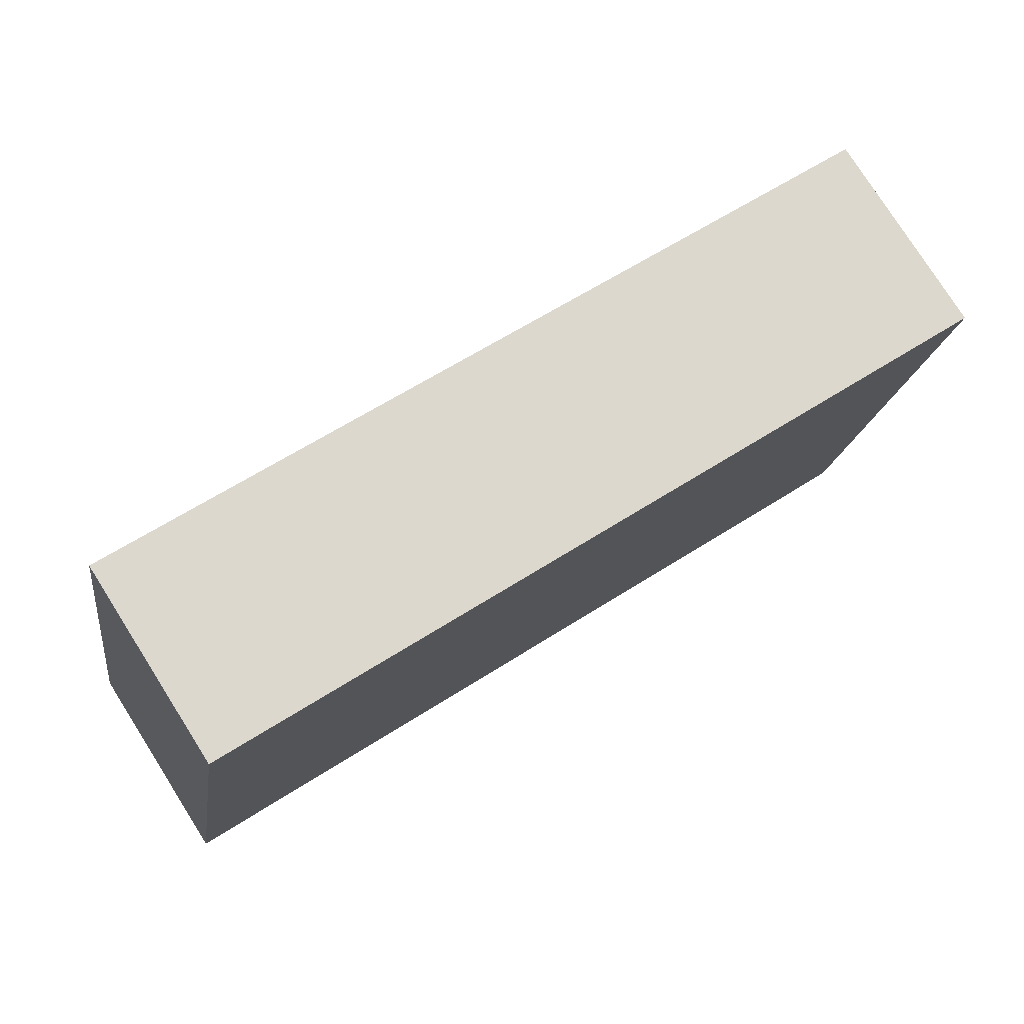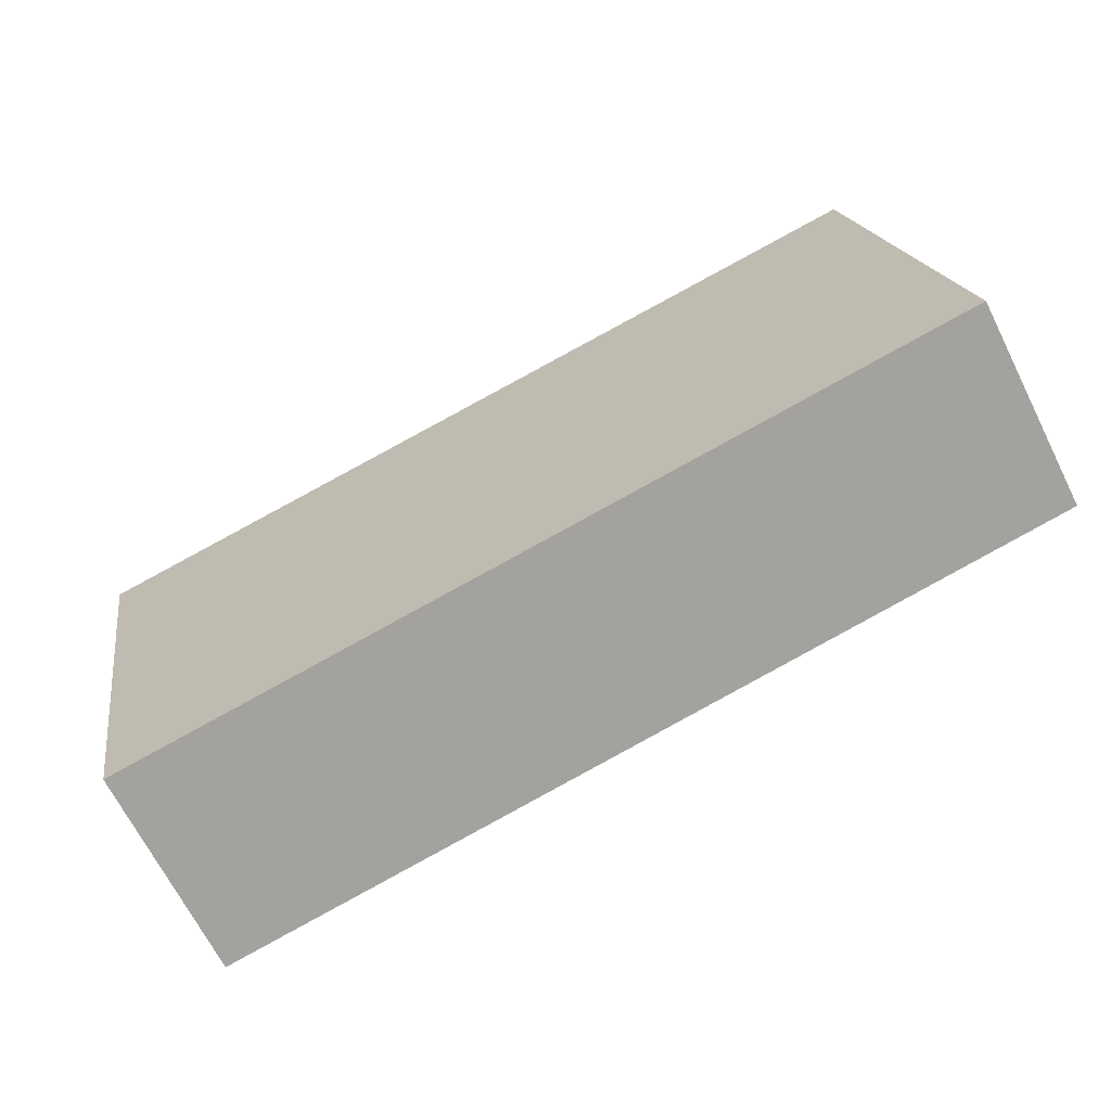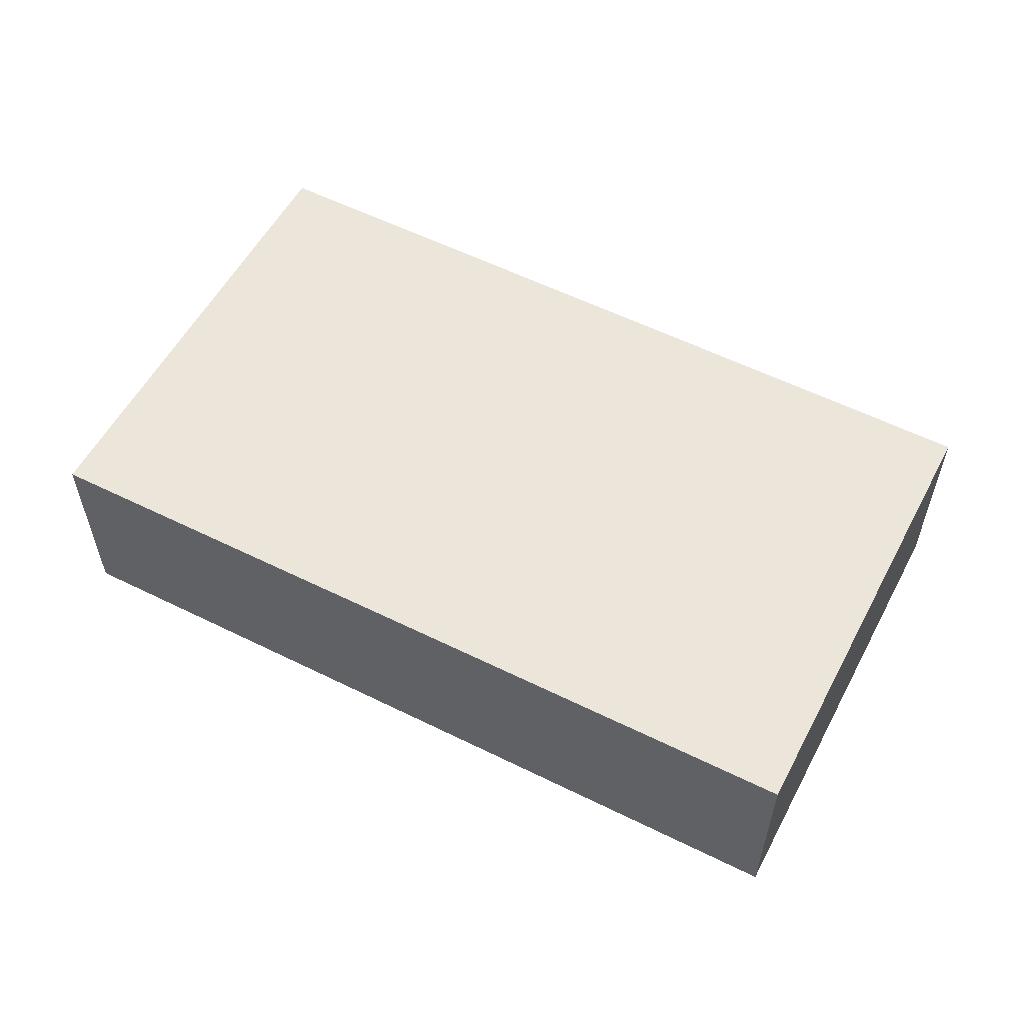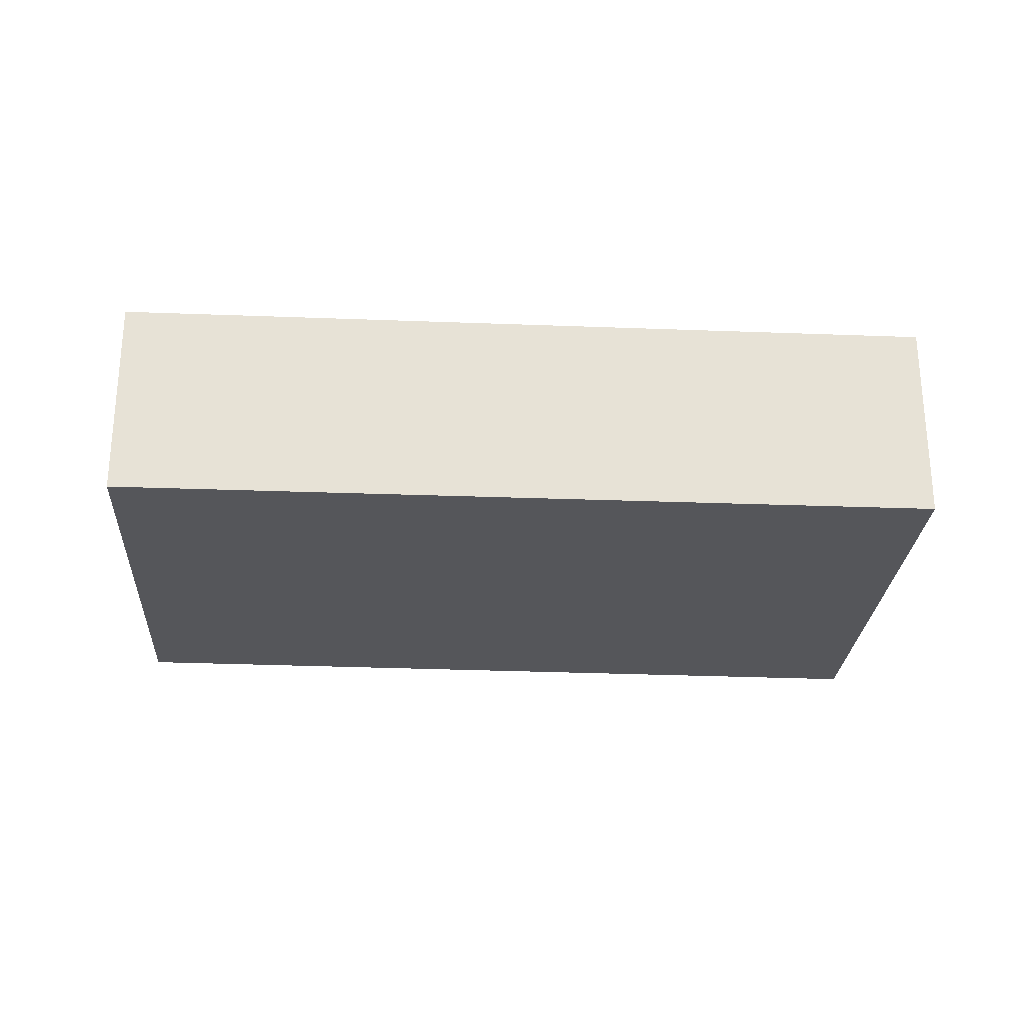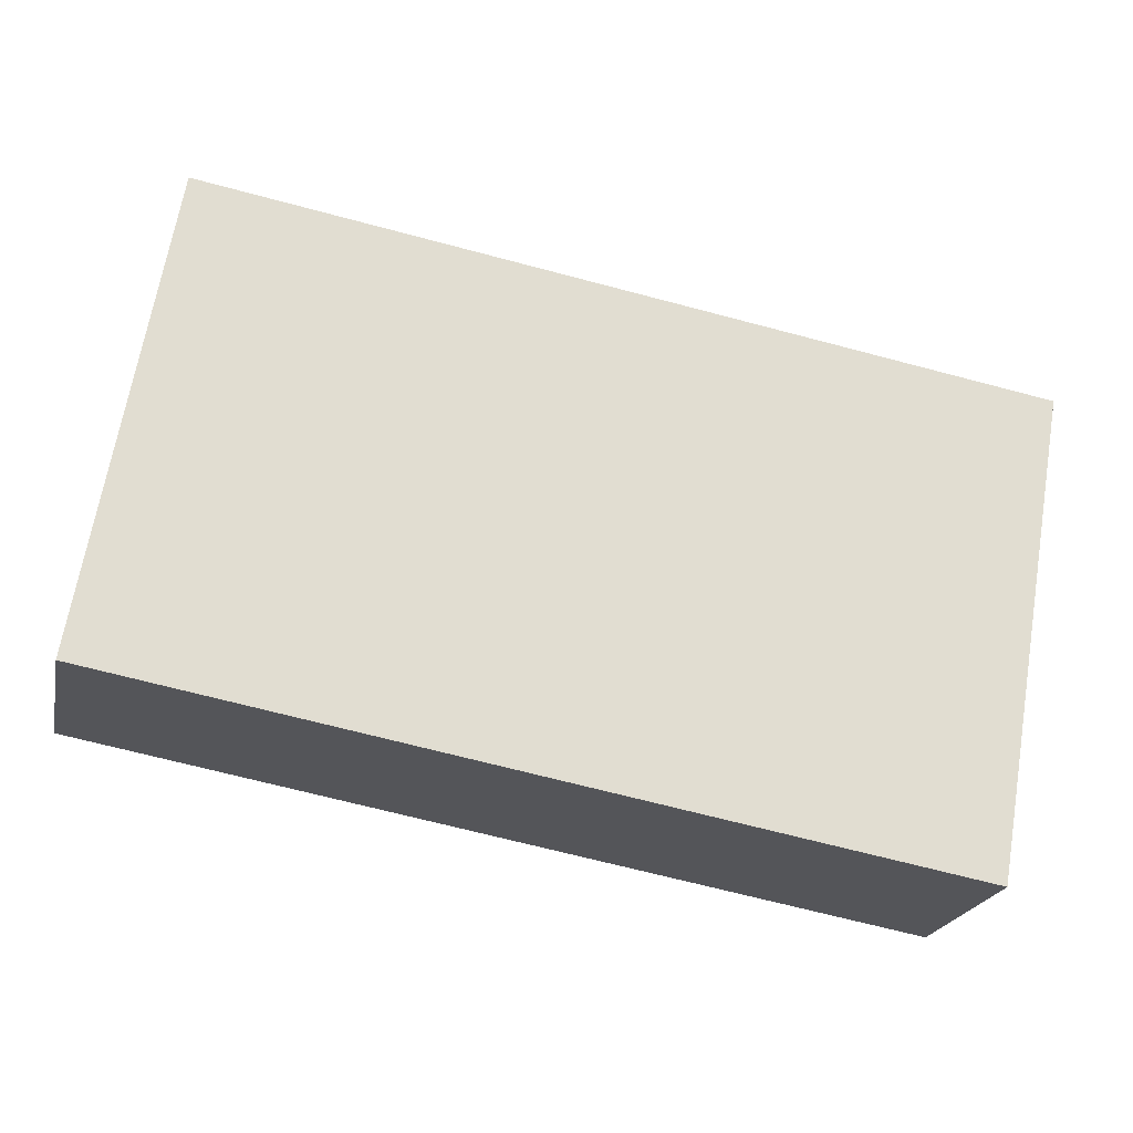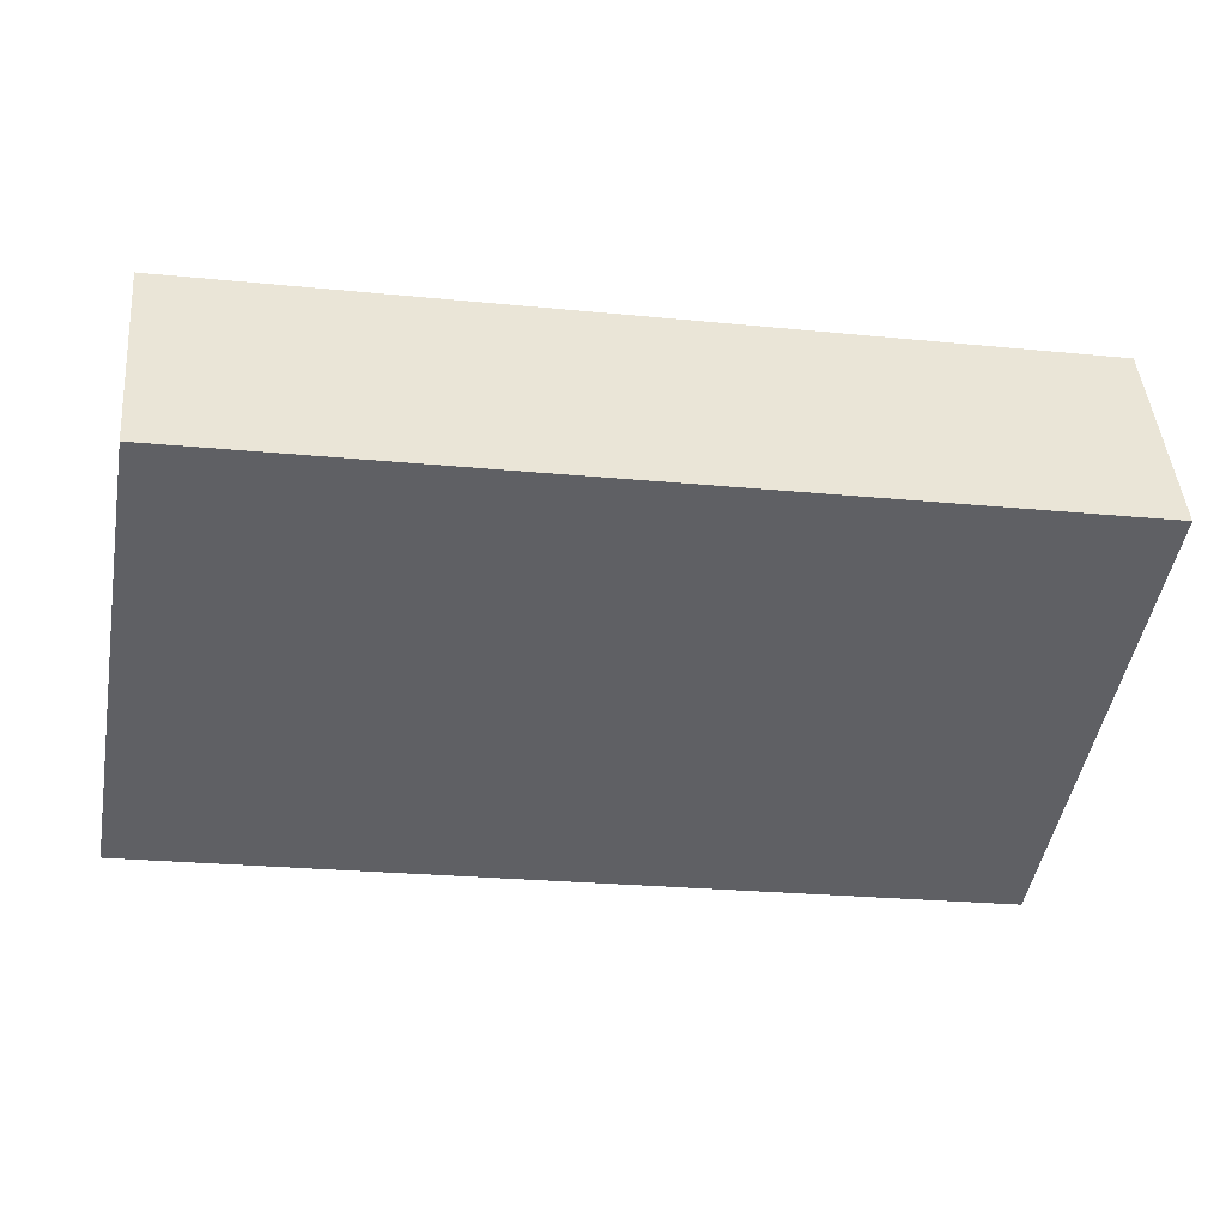
<metadata>
{"format":"obj","ext":"obj","renderer":"f3d","projection":"perspective","resolution":1024,"background":"white","views":[{"elev":78.1,"azim":-32.4,"up":"+Z"},{"elev":-67.7,"azim":-153.3,"up":"+Z"},{"elev":56.2,"azim":-142.4,"up":"+Y"},{"elev":-26.1,"azim":6.3,"up":"+Y"},{"elev":-21.6,"azim":-12.0,"up":"+Z"},{"elev":44.8,"azim":-4.7,"up":"+Z"}]}
</metadata>
<code>
v  0 2.244 1.374e-16
v  9.934 2.244 3.587
v  9.033 2.244 -1.637
v  0.887 2.244 5.146
v  9.934 -2.196e-16 3.587
v  9.033 1.002e-16 -1.637
v  0 0 0
v  0.887 -3.151e-16 5.146
g defaultobject
f 1 2 3
f 2 1 4
f 5 3 2
f 3 5 6
f 6 1 3
f 1 6 7
f 7 4 1
f 4 7 8
f 8 2 4
f 2 8 5
f 8 6 5
f 6 8 7

</code>
